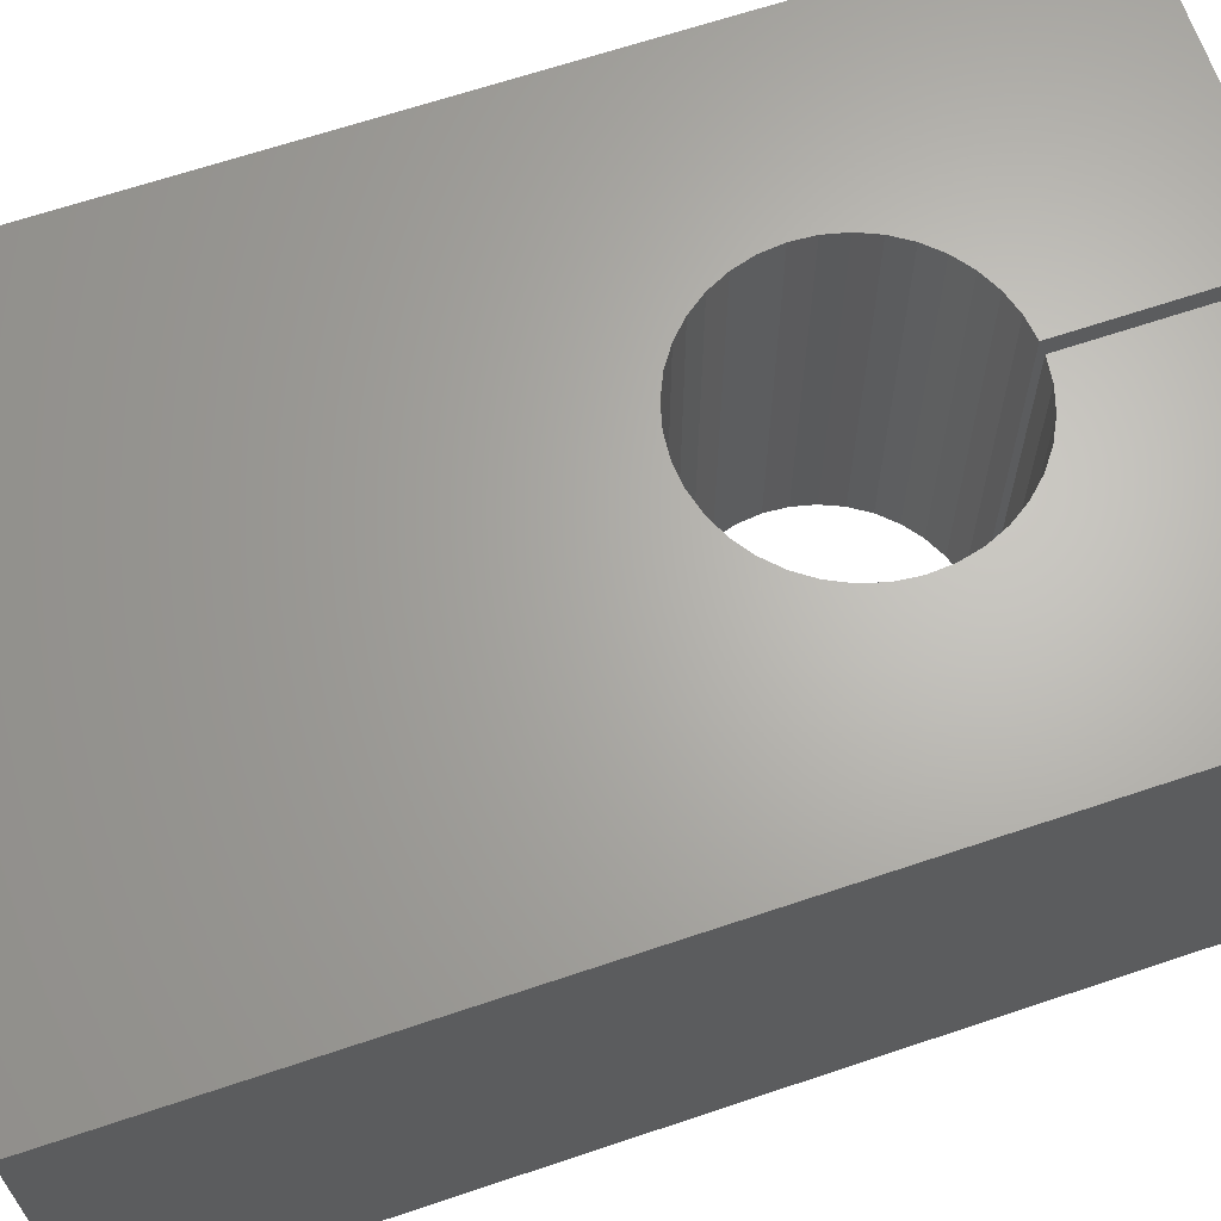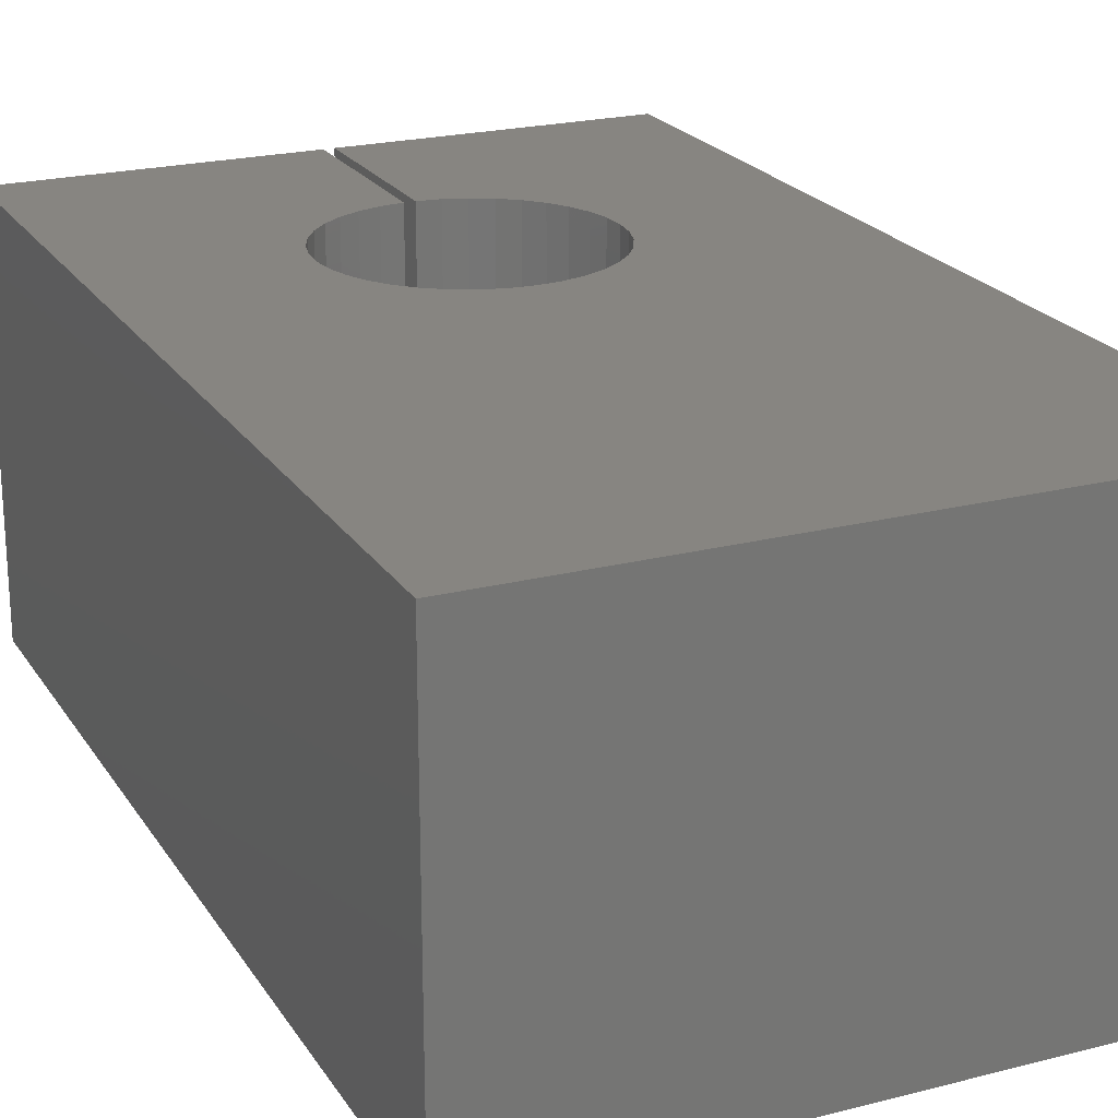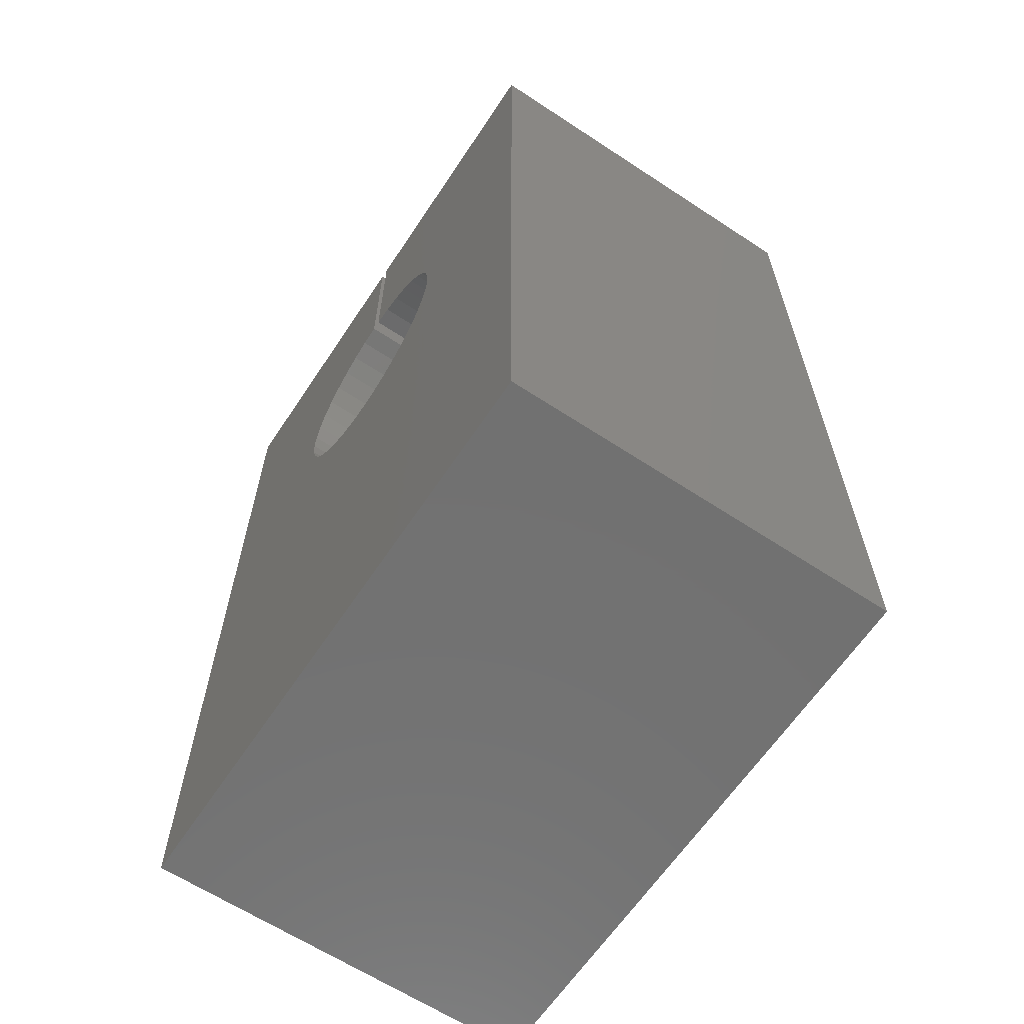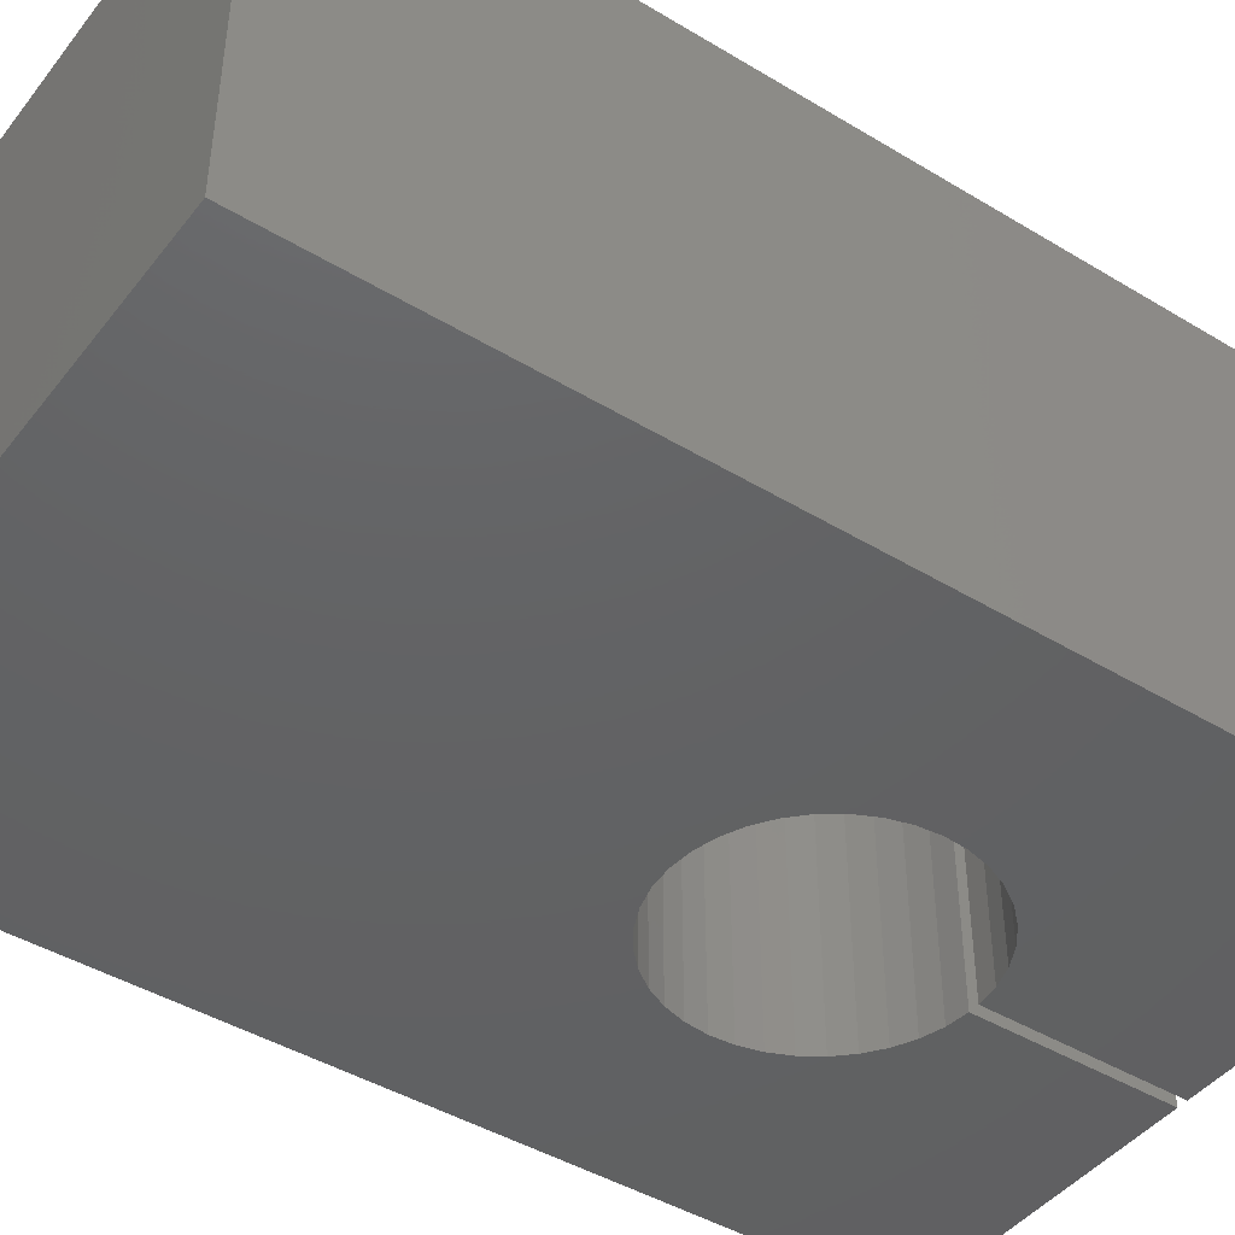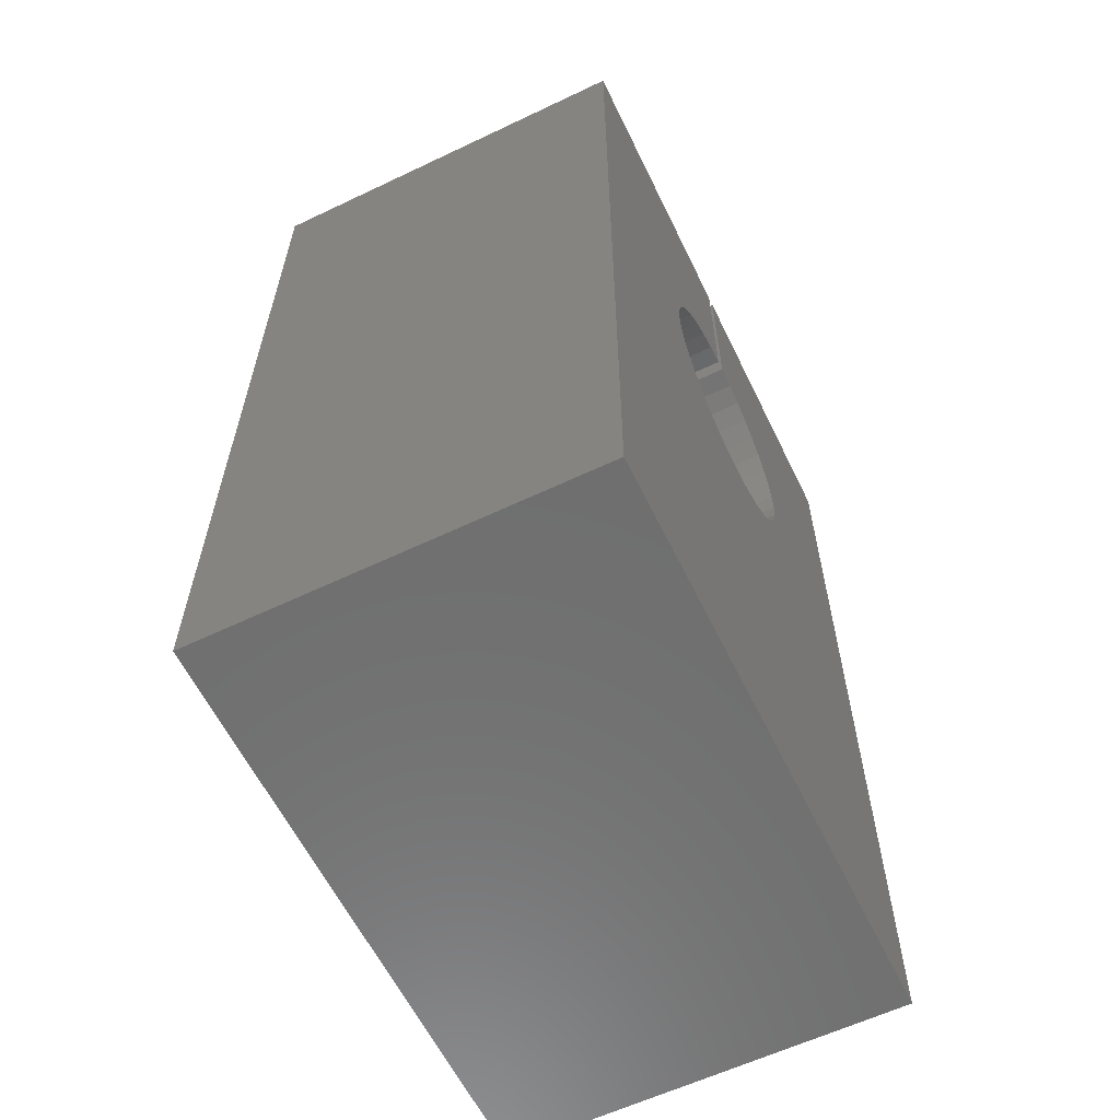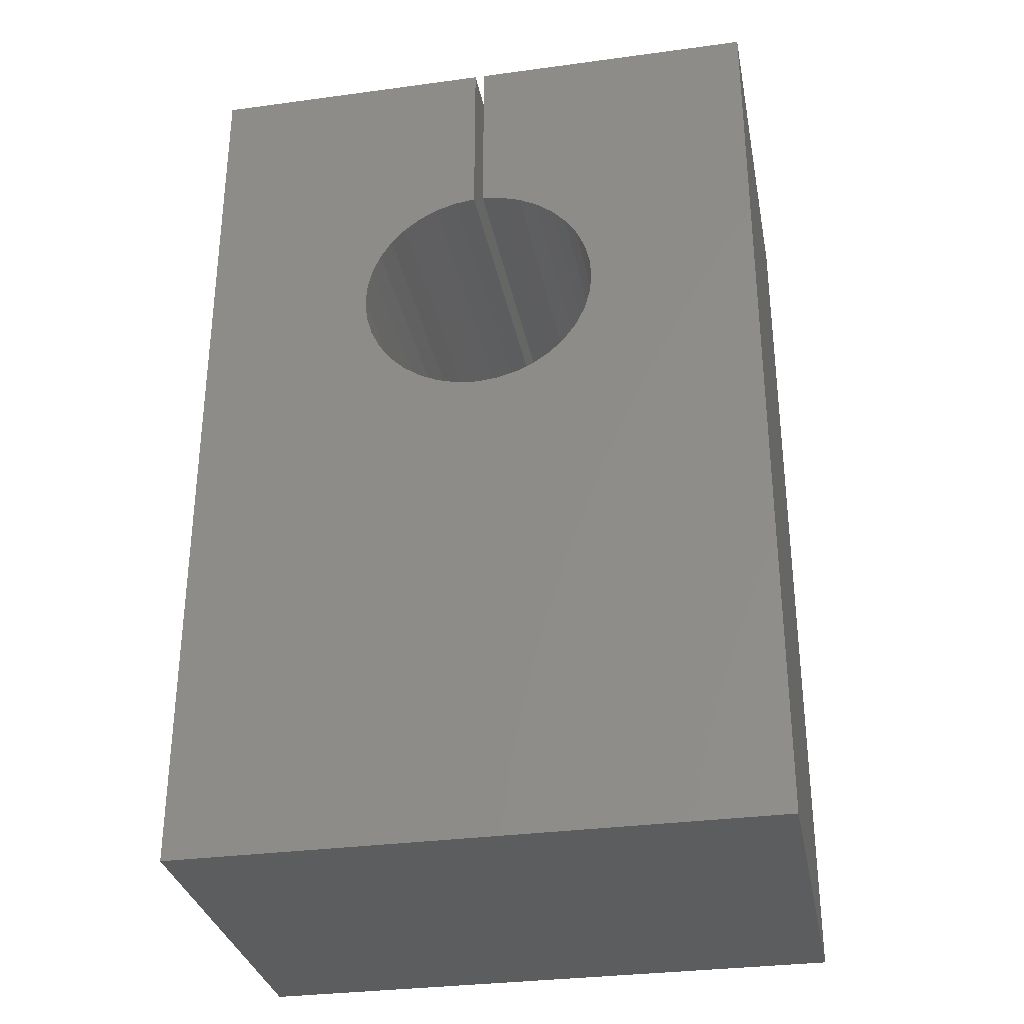
<metadata>
{"format":"stl","ext":"stl","renderer":"f3d","projection":"perspective","resolution":1024,"background":"white","views":[{"elev":65.7,"azim":-108.7,"up":"+Y"},{"elev":21.9,"azim":155.8,"up":"+Y"},{"elev":-63.4,"azim":56.4,"up":"+Z"},{"elev":-44.3,"azim":-125.2,"up":"+Y"},{"elev":-60.7,"azim":115.9,"up":"+Z"},{"elev":-31.8,"azim":-169.2,"up":"+Z"}]}
</metadata>
<code>
# stl→obj: 86 verts, 168 faces
v 0.2368 2.249e-16 -1.45e-17
v -0.2368 -0.3158 3.384e-17
v -0.2368 -2.249e-16 1.45e-17
v 0.2368 -0.3158 4.834e-18
v 0.2368 2.249e-16 0.75
v 0.2368 -0.3158 0.75
v 0.003947 3.748e-18 0.75
v 0.003947 -0.3158 0.75
v 0.003947 3.748e-18 0.6039
v 0.003947 -0.3158 0.6039
v 0.0208 1.974e-17 0.6017
v 0.0208 -0.3158 0.6017
v 0.03703 3.515e-17 0.5967
v 0.03703 -0.3158 0.5967
v 0.05216 4.952e-17 0.589
v 0.05216 -0.3158 0.589
v 0.06575 6.243e-17 0.5788
v 0.06575 -0.3158 0.5788
v 0.0774 7.348e-17 0.5665
v 0.0774 -0.3158 0.5665
v 0.08675 8.236e-17 0.5523
v 0.08675 -0.3158 0.5523
v 0.09353 8.88e-17 0.5367
v 0.09353 -0.3158 0.5367
v 0.09754 9.261e-17 0.5202
v 0.09754 -0.3158 0.5202
v 0.09866 9.367e-17 0.5033
v 0.09866 -0.3158 0.5033
v 0.09686 9.196e-17 0.4864
v 0.09686 -0.3158 0.4864
v 0.0922 8.753e-17 0.4701
v 0.0922 -0.3158 0.4701
v 0.0848 8.051e-17 0.4548
v 0.0848 -0.3158 0.4548
v 0.07489 7.11e-17 0.441
v 0.07489 -0.3158 0.441
v 0.06276 -0.3158 0.4291
v 0.06276 5.958e-17 0.4291
v 0.04877 -0.3158 0.4195
v 0.04877 4.63e-17 0.4195
v 0.03334 -0.3158 0.4124
v 0.03334 3.165e-17 0.4124
v 0.01692 1.606e-17 0.408
v 0.01692 -0.3158 0.408
v -9.021e-17 -7.241e-32 0.4066
v 2.096e-16 -0.3158 0.4066
v -0.01692 -0.3158 0.408
v -0.01692 -1.606e-17 0.408
v -0.03334 -3.165e-17 0.4124
v -0.03334 -0.3158 0.4124
v -0.04877 -4.63e-17 0.4195
v -0.04877 -0.3158 0.4195
v -0.06276 -0.3158 0.4291
v -0.06276 -5.958e-17 0.4291
v -0.07489 -7.11e-17 0.441
v -0.07489 -0.3158 0.441
v -0.0848 -8.051e-17 0.4548
v -0.0848 -0.3158 0.4548
v -0.0922 -8.753e-17 0.4701
v -0.0922 -0.3158 0.4701
v -0.09686 -9.196e-17 0.4864
v -0.09686 -0.3158 0.4864
v -0.09866 -9.367e-17 0.5033
v -0.09866 -0.3158 0.5033
v -0.09754 -9.261e-17 0.5202
v -0.09754 -0.3158 0.5202
v -0.09353 -8.88e-17 0.5367
v -0.09353 -0.3158 0.5367
v -0.08675 -8.236e-17 0.5523
v -0.08675 -0.3158 0.5523
v -0.0774 -7.348e-17 0.5665
v -0.0774 -0.3158 0.5665
v -0.06575 -6.243e-17 0.5788
v -0.06575 -0.3158 0.5788
v -0.05216 -4.952e-17 0.589
v -0.05216 -0.3158 0.589
v -0.03703 -3.515e-17 0.5967
v -0.03703 -0.3158 0.5967
v -0.0208 -1.974e-17 0.6017
v -0.0208 -0.3158 0.6017
v -0.003947 -0.3158 0.6039
v -0.003947 -3.748e-18 0.6039
v -0.003947 -3.748e-18 0.75
v -0.003947 -0.3158 0.75
v -0.2368 -2.249e-16 0.75
v -0.2368 -0.3158 0.75
f 1 2 3
f 1 4 2
f 5 4 1
f 5 6 4
f 7 6 5
f 7 8 6
f 9 8 7
f 9 10 8
f 11 10 9
f 11 12 10
f 13 14 12
f 13 12 11
f 15 16 14
f 15 14 13
f 17 18 16
f 17 16 15
f 19 20 18
f 19 18 17
f 21 22 20
f 21 20 19
f 23 22 21
f 23 24 22
f 25 26 24
f 25 24 23
f 27 26 25
f 27 28 26
f 29 30 28
f 29 28 27
f 31 32 30
f 31 30 29
f 33 34 32
f 33 32 31
f 35 36 34
f 35 37 36
f 35 34 33
f 38 39 37
f 38 37 35
f 40 41 39
f 40 39 38
f 42 41 40
f 43 44 41
f 43 41 42
f 45 46 44
f 45 47 46
f 45 44 43
f 48 47 45
f 49 50 47
f 49 47 48
f 51 52 50
f 51 53 52
f 51 50 49
f 54 53 51
f 55 56 53
f 55 53 54
f 57 58 56
f 57 56 55
f 59 60 58
f 59 58 57
f 61 62 60
f 61 60 59
f 63 64 62
f 63 62 61
f 65 66 64
f 65 64 63
f 67 68 66
f 67 66 65
f 69 70 68
f 69 68 67
f 71 70 69
f 71 72 70
f 73 72 71
f 73 74 72
f 75 74 73
f 75 76 74
f 77 76 75
f 77 78 76
f 79 78 77
f 79 80 78
f 79 81 80
f 82 81 79
f 83 81 82
f 83 84 81
f 85 84 83
f 85 86 84
f 3 86 85
f 3 2 86
f 54 3 55
f 57 55 3
f 51 3 54
f 59 57 3
f 49 3 51
f 61 59 3
f 48 3 49
f 45 1 3
f 45 3 48
f 43 1 45
f 42 1 43
f 40 1 42
f 38 1 40
f 85 63 61
f 85 65 63
f 85 67 65
f 85 69 67
f 85 71 69
f 85 73 71
f 85 61 3
f 35 1 38
f 75 73 85
f 33 1 35
f 31 1 33
f 29 1 31
f 83 77 75
f 83 79 77
f 83 82 79
f 83 75 85
f 7 11 9
f 7 13 11
f 7 15 13
f 5 1 29
f 5 15 7
f 5 17 15
f 5 19 17
f 5 21 19
f 5 23 21
f 5 25 23
f 5 27 25
f 5 29 27
f 53 56 2
f 58 2 56
f 52 53 2
f 60 2 58
f 50 52 2
f 62 2 60
f 47 50 2
f 46 2 4
f 46 47 2
f 44 46 4
f 41 44 4
f 39 41 4
f 37 39 4
f 86 62 64
f 86 64 66
f 86 66 68
f 86 68 70
f 86 70 72
f 86 72 74
f 86 2 62
f 36 37 4
f 76 86 74
f 34 36 4
f 32 34 4
f 30 32 4
f 84 76 78
f 84 78 80
f 84 80 81
f 84 86 76
f 8 10 12
f 8 12 14
f 8 14 16
f 6 30 4
f 6 8 16
f 6 16 18
f 6 18 20
f 6 20 22
f 6 22 24
f 6 24 26
f 6 26 28
f 6 28 30

</code>
